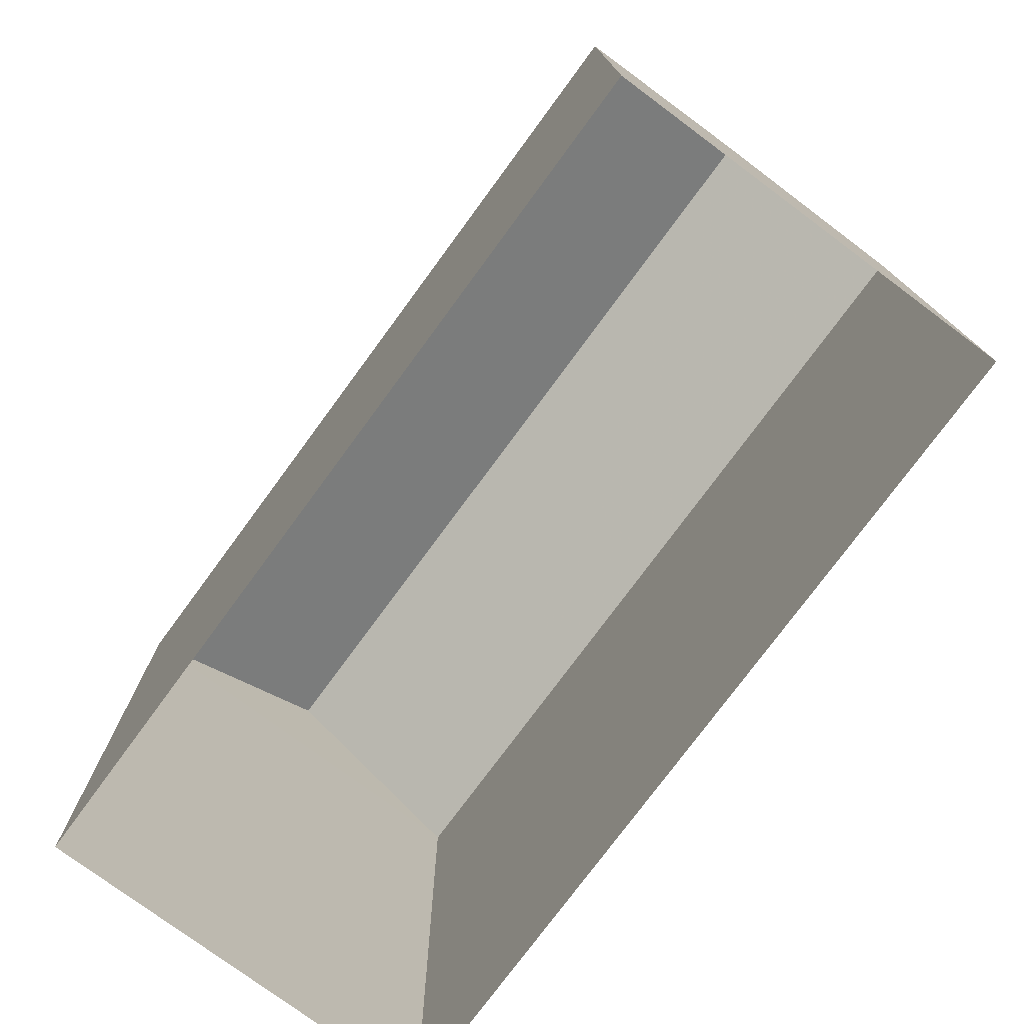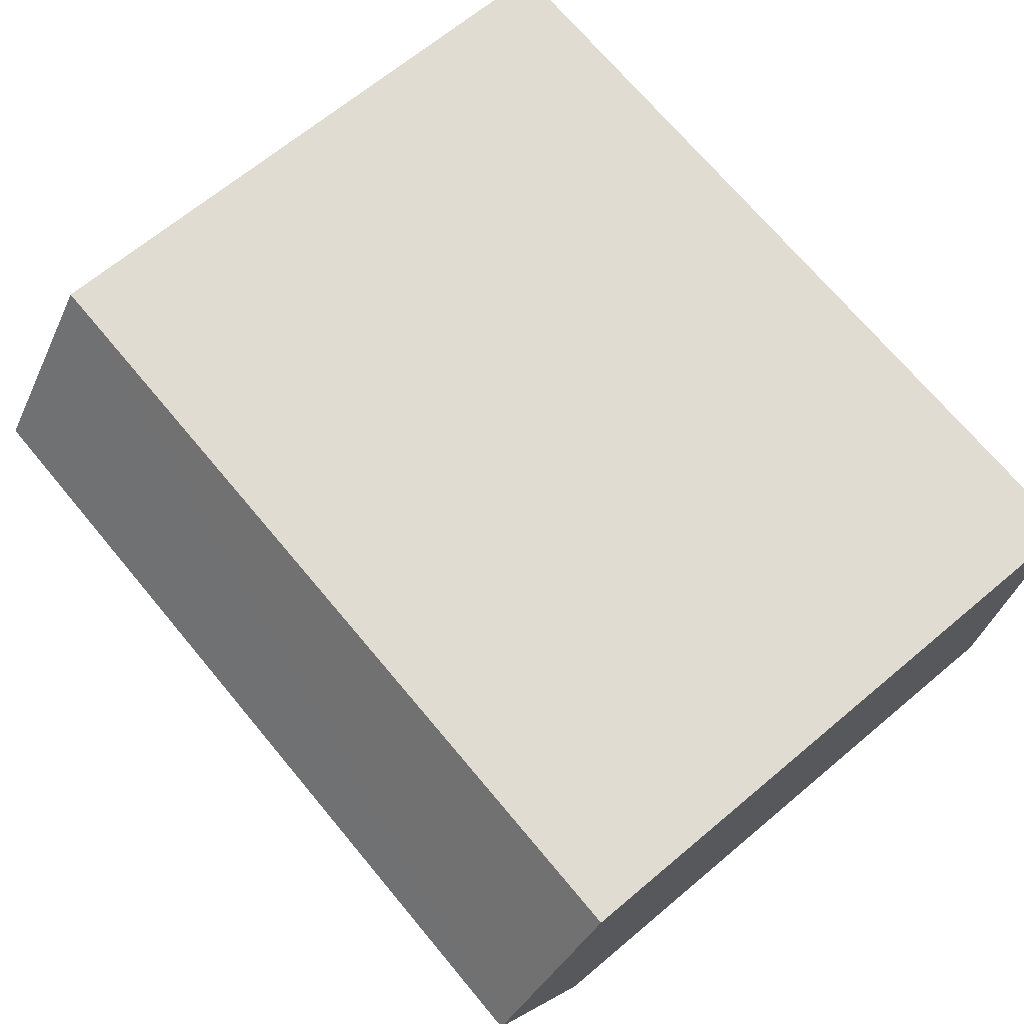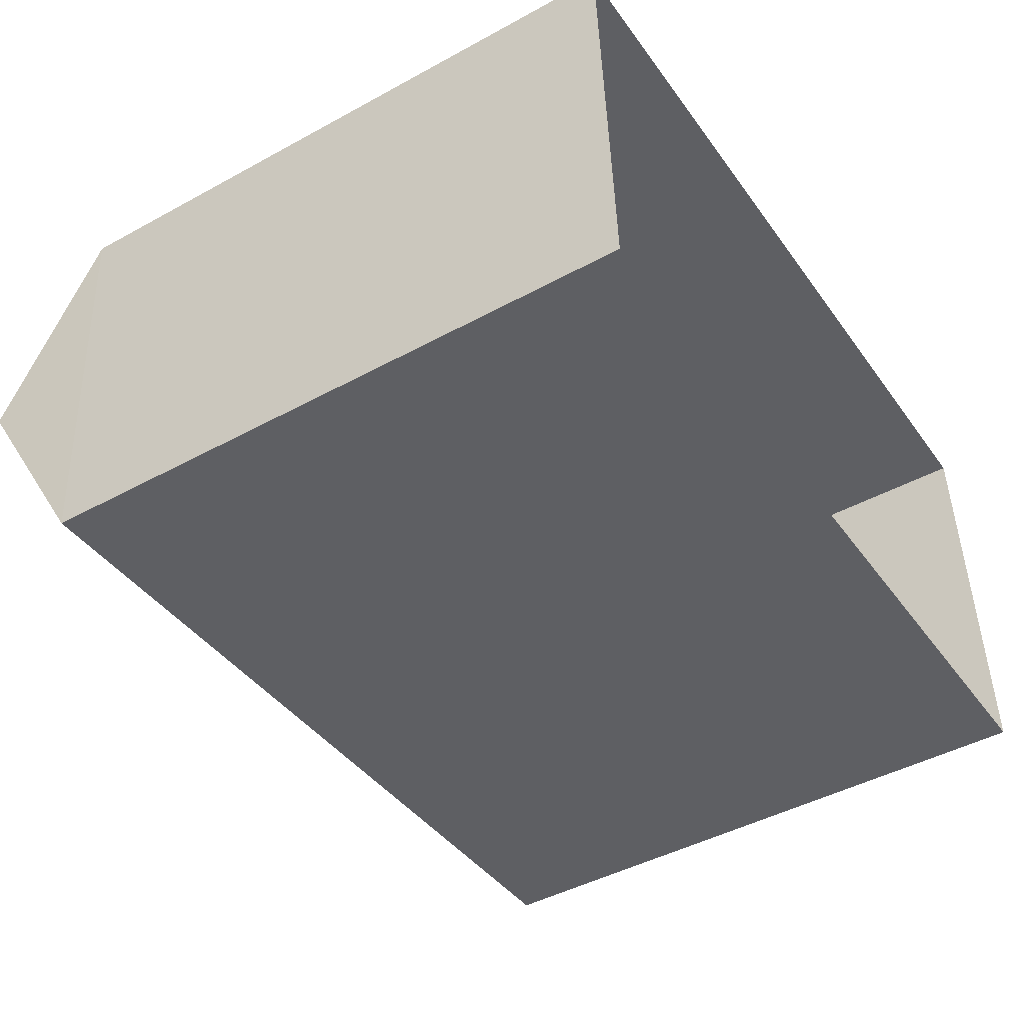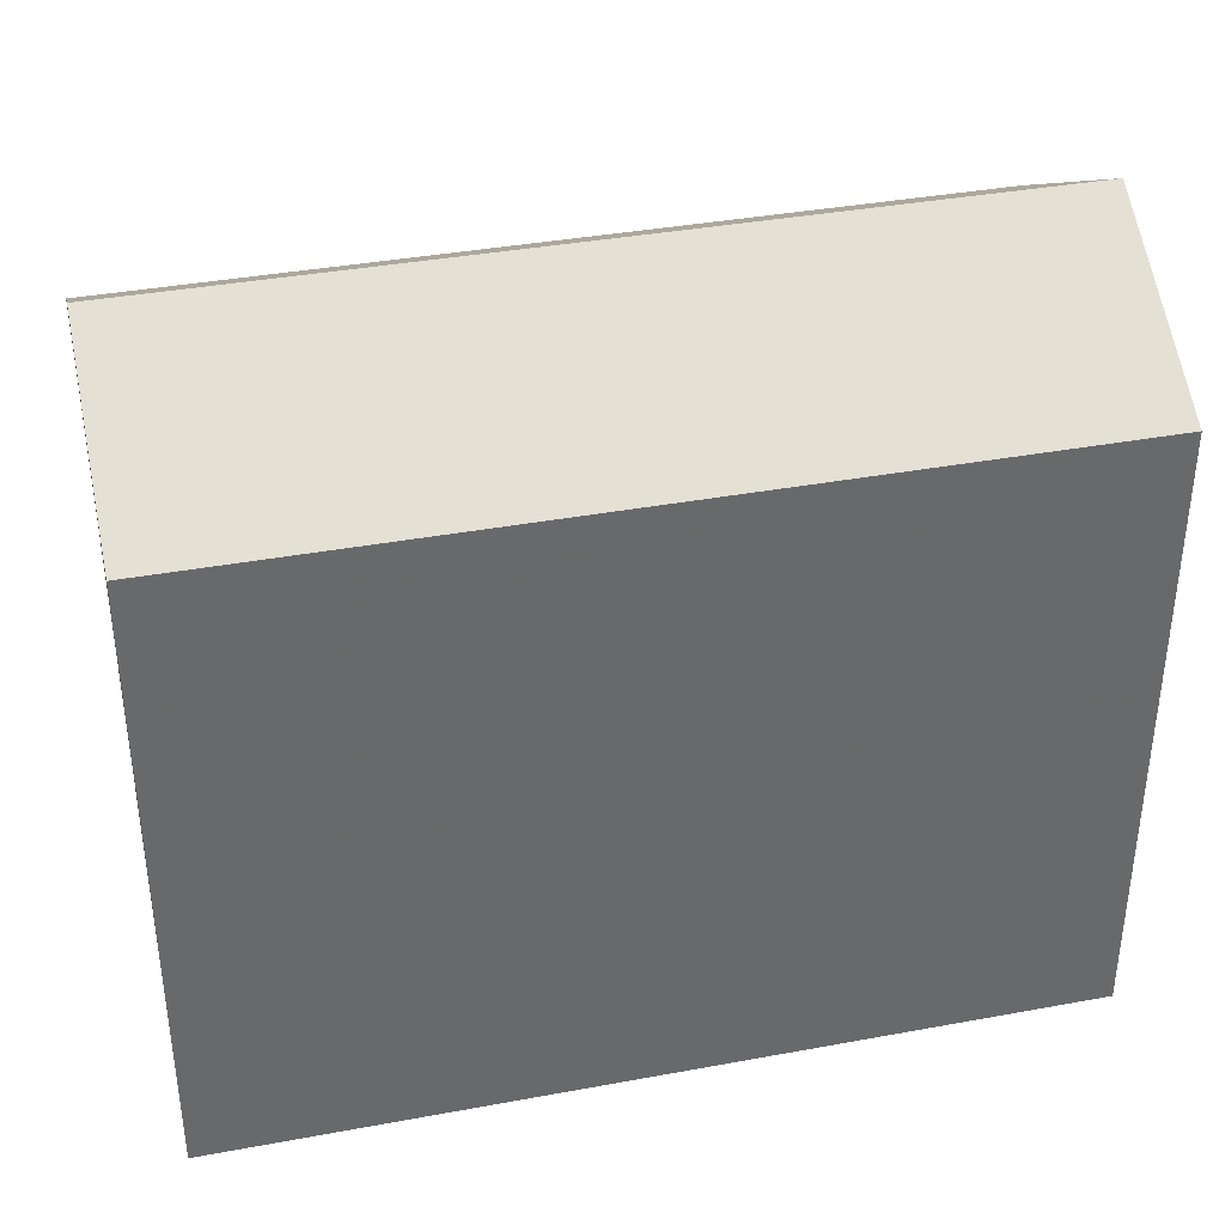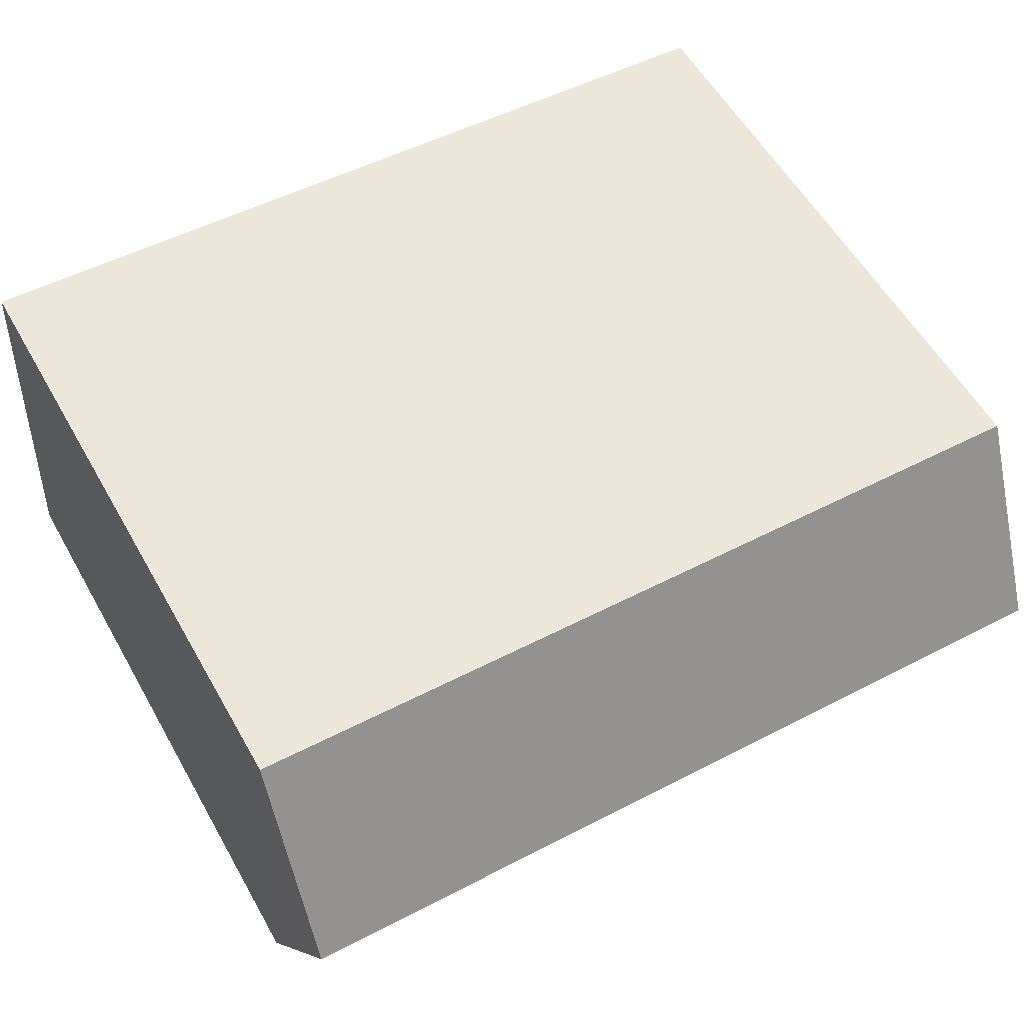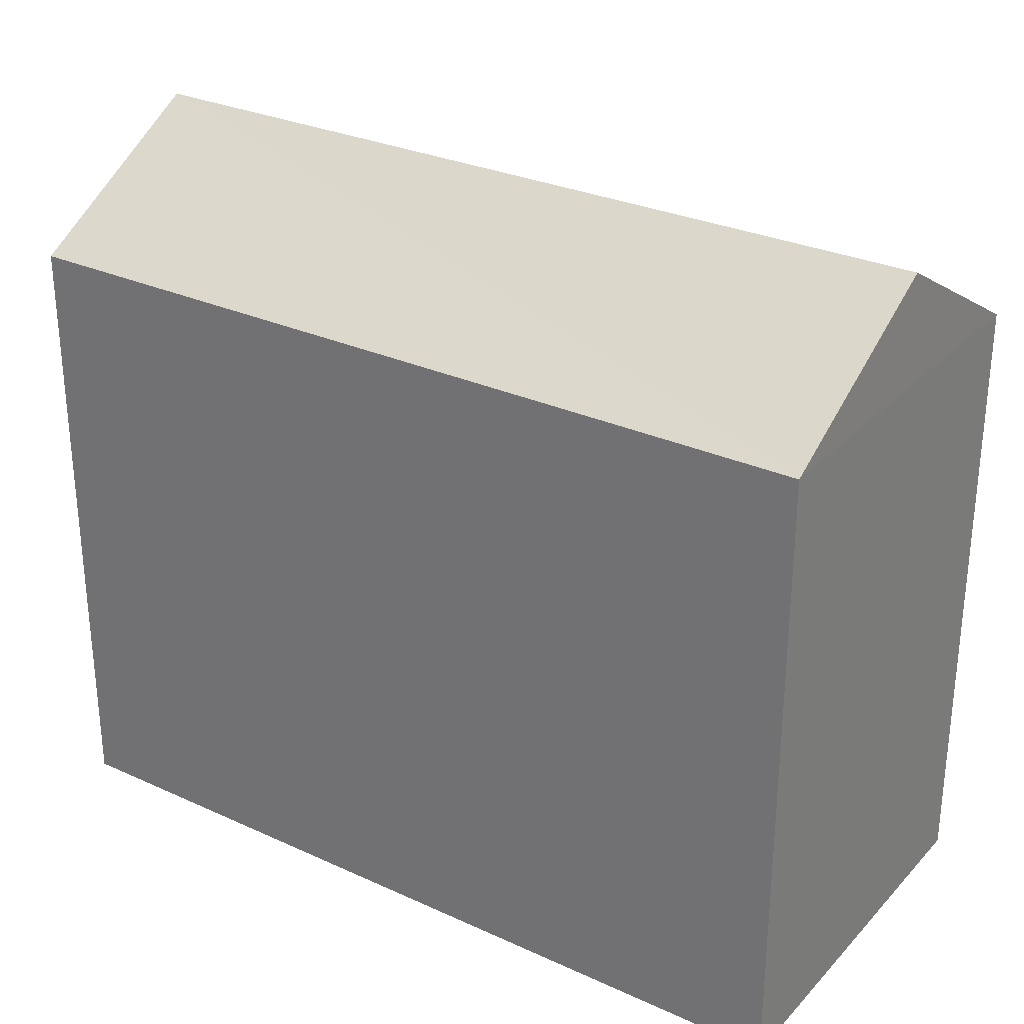
<metadata>
{"format":"obj","ext":"obj","renderer":"f3d","projection":"perspective","resolution":1024,"background":"white","views":[{"elev":-76.3,"azim":-129.6,"up":"+Z"},{"elev":67.1,"azim":50.0,"up":"+Y"},{"elev":-44.8,"azim":122.4,"up":"+Y"},{"elev":37.7,"azim":-16.6,"up":"+Z"},{"elev":57.4,"azim":-29.5,"up":"+Y"},{"elev":29.1,"azim":-149.2,"up":"+Z"}]}
</metadata>
<code>
v -3.731e+05 -1.038e+05 28.89
v -3.731e+05 -1.038e+05 28.89
v -3.731e+05 -1.038e+05 28.89
v -3.731e+05 -1.038e+05 28.89
v -3.731e+05 -1.038e+05 37.06
v -3.731e+05 -1.038e+05 35.8
v -3.731e+05 -1.038e+05 37.06
v -3.731e+05 -1.038e+05 35.8
v -3.731e+05 -1.038e+05 35.8
v -3.731e+05 -1.038e+05 35.8
f 1 2 3
f 1 4 2
f 5 6 7
f 5 8 6
f 7 9 5
f 7 10 9
f 1 3 9
f 9 8 5
f 9 3 8
f 9 4 1
f 9 10 4
f 6 3 2
f 6 8 3
f 2 4 6
f 6 10 7
f 6 4 10

</code>
